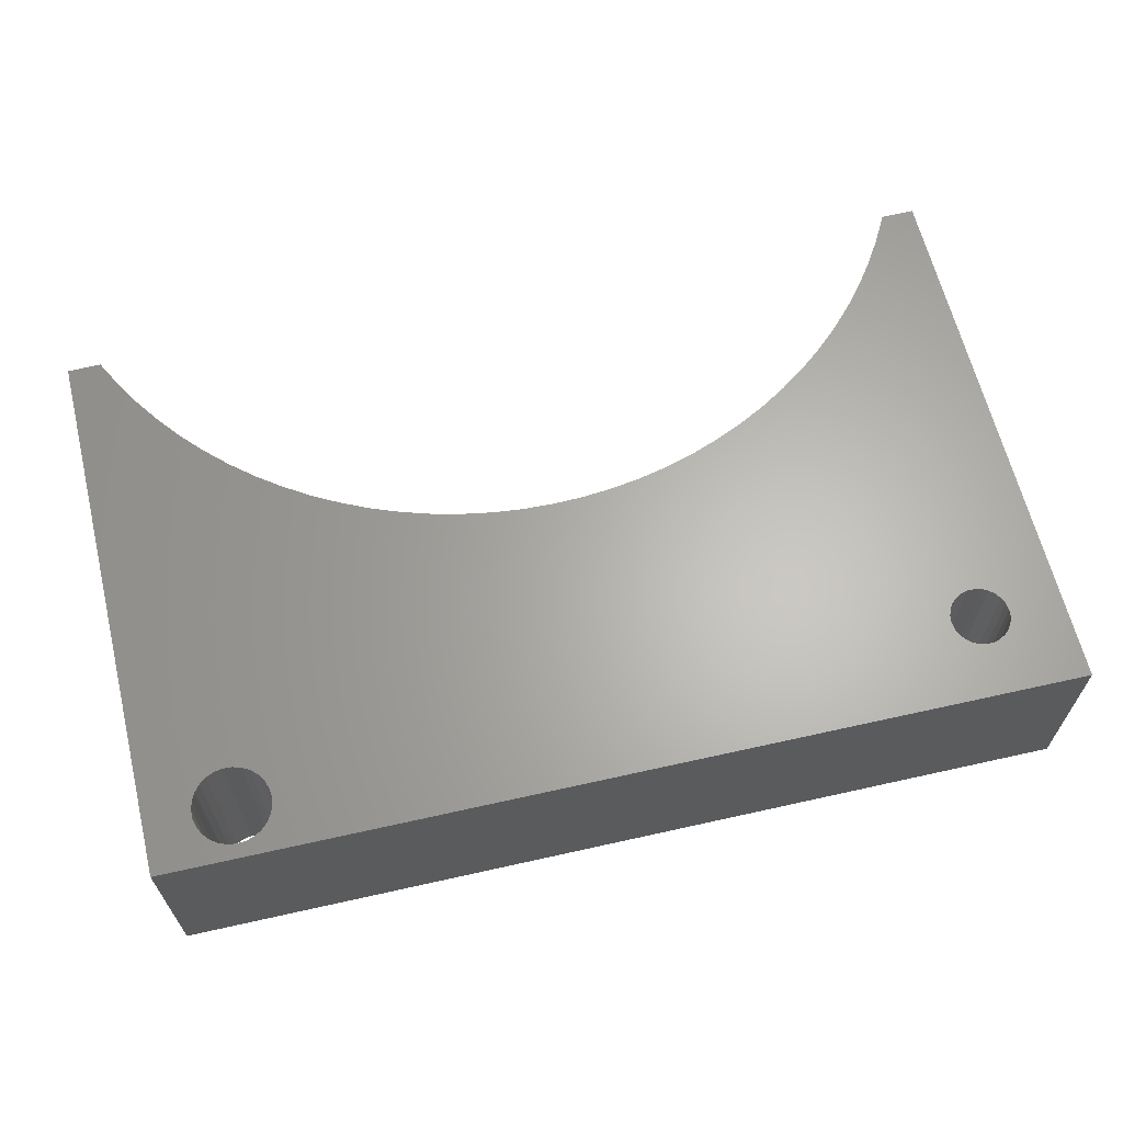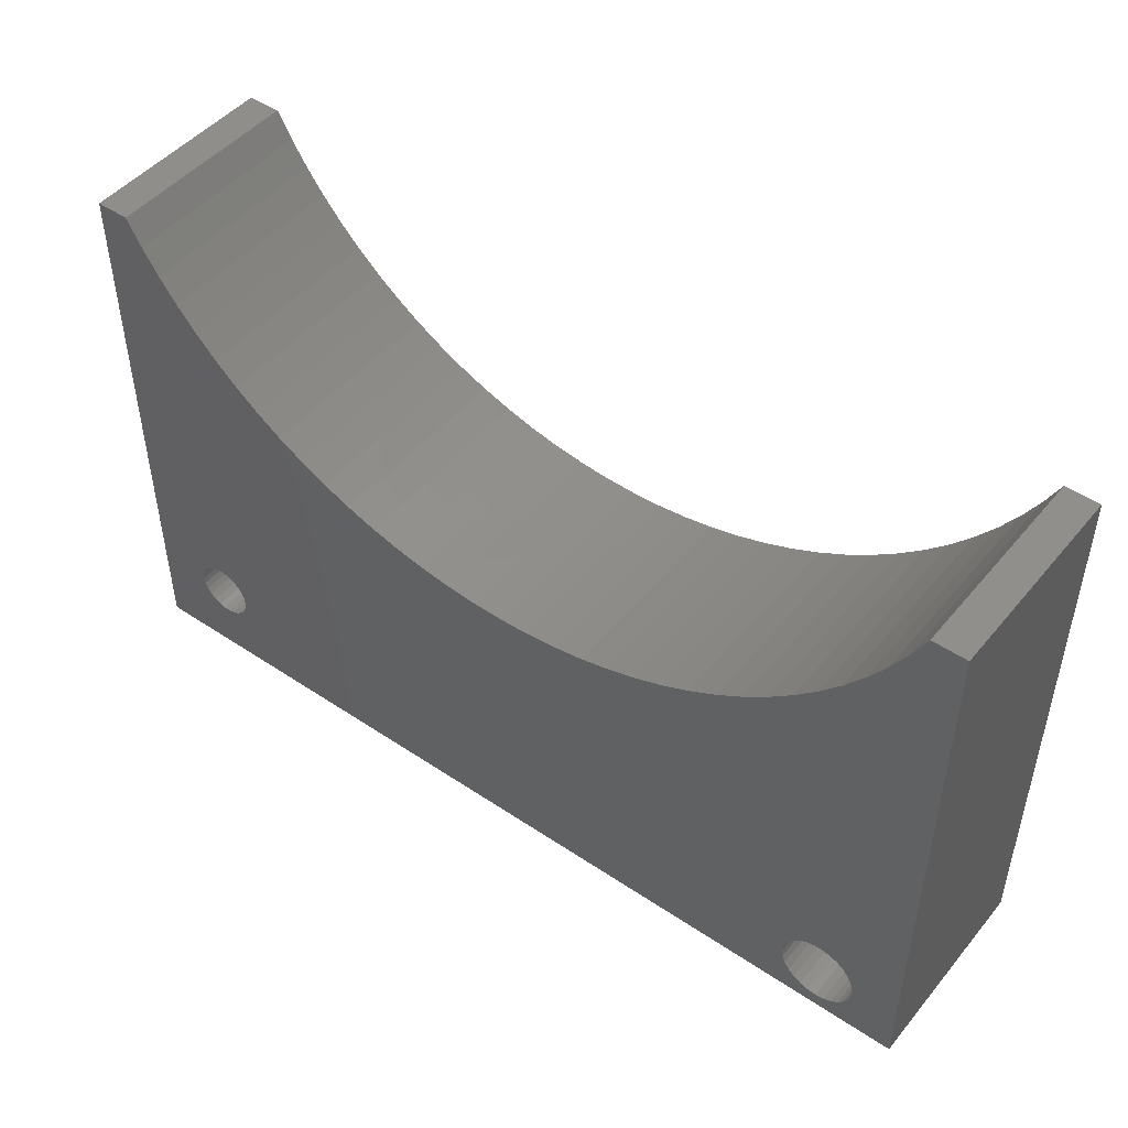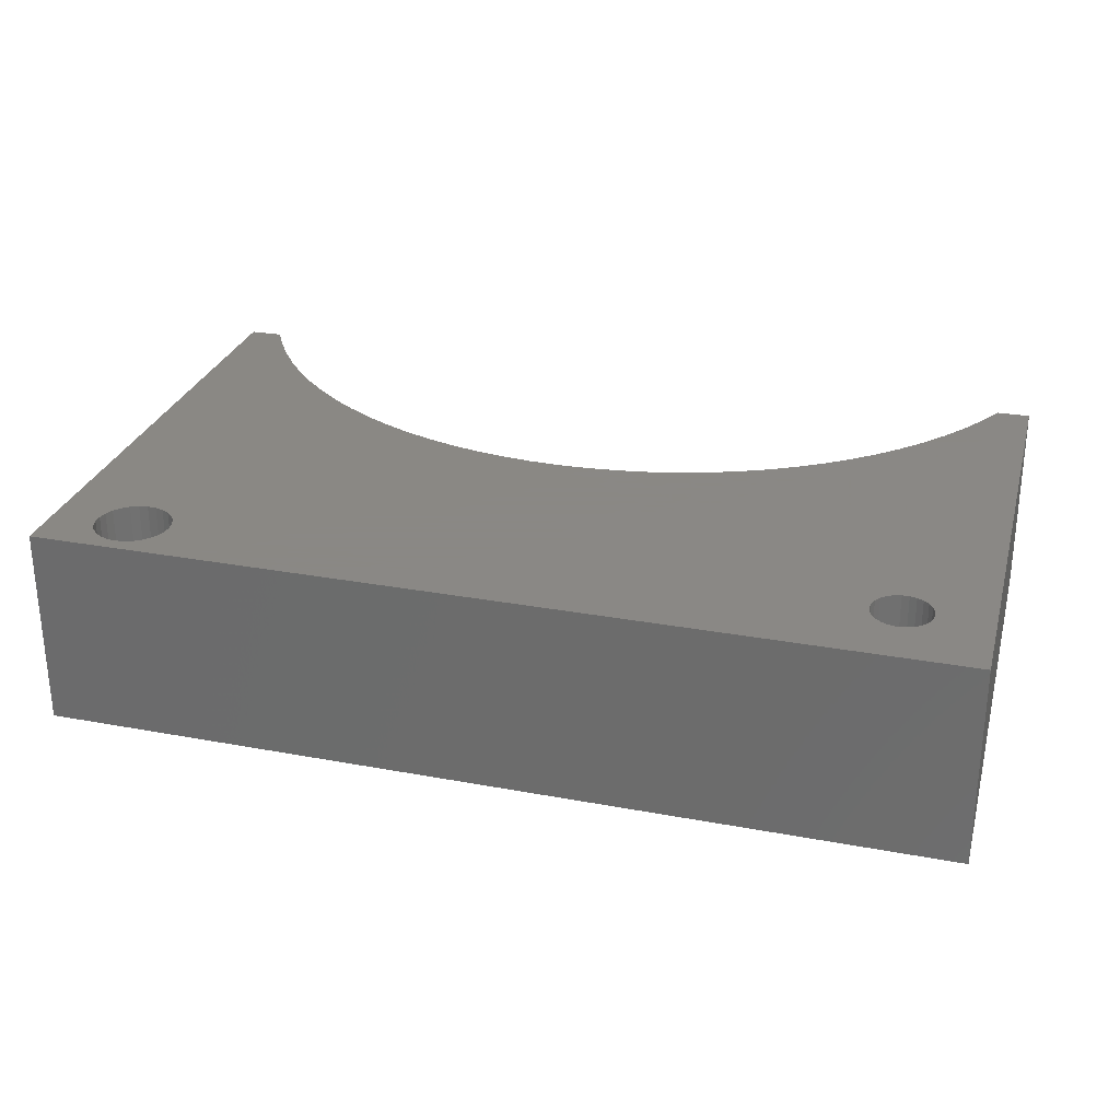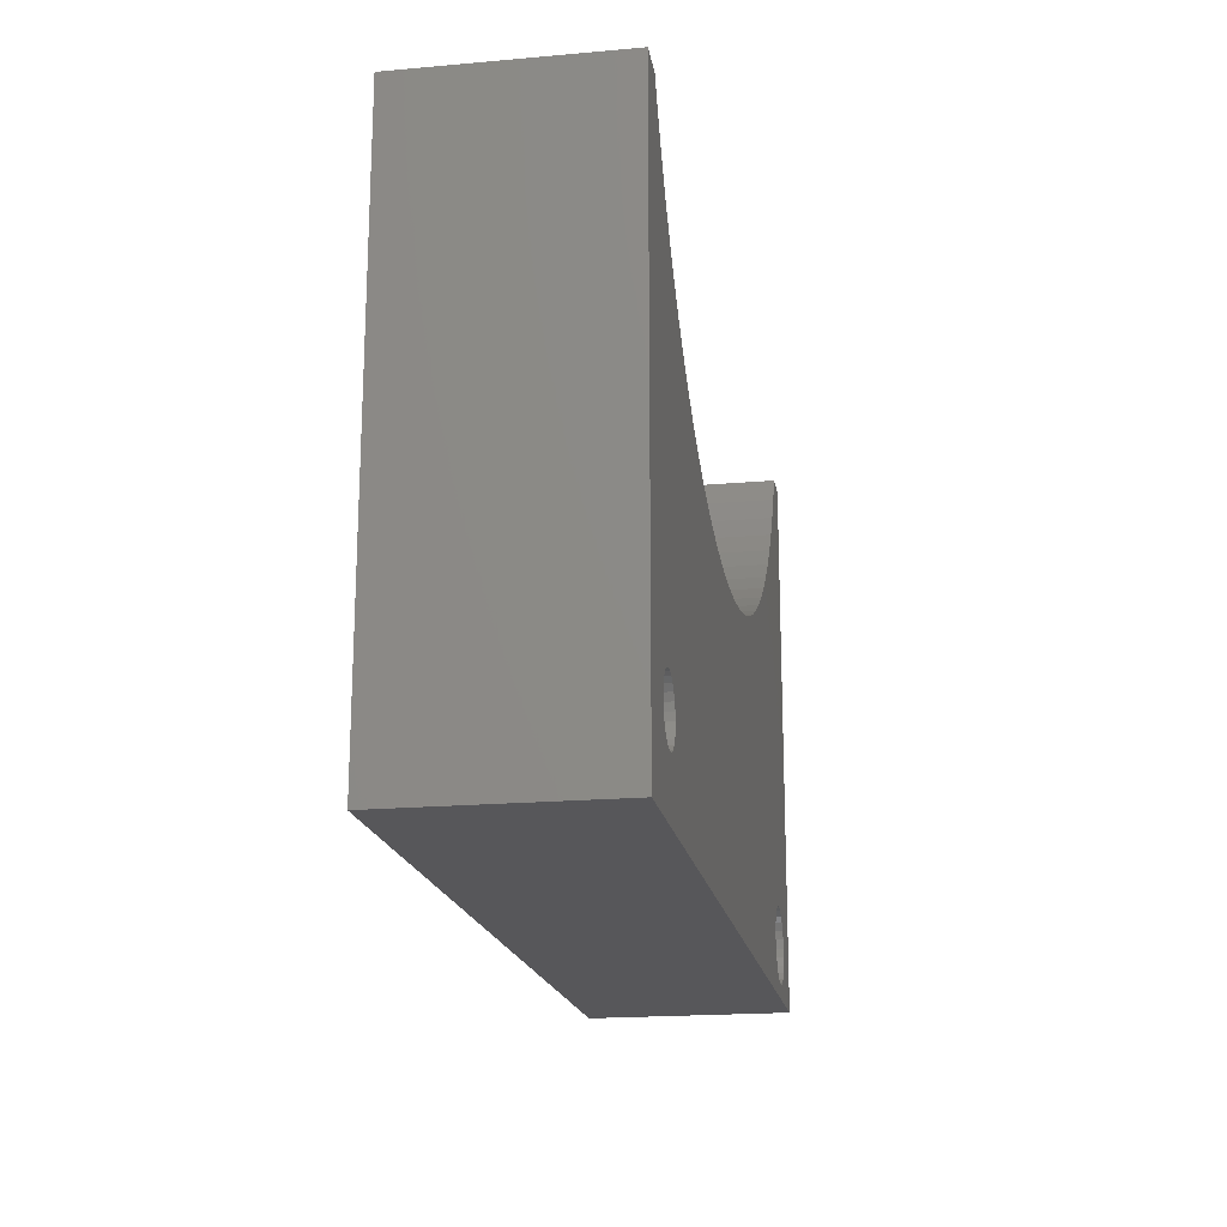
<metadata>
{"format":"stl","ext":"stl","renderer":"f3d","projection":"perspective","resolution":1024,"background":"white","views":[{"elev":64.3,"azim":-13.8,"up":"+Z"},{"elev":47.7,"azim":-142.4,"up":"+Y"},{"elev":27.7,"azim":14.9,"up":"+Z"},{"elev":-19.1,"azim":99.5,"up":"+Y"}]}
</metadata>
<code>
# stl→obj: 276 verts, 556 faces
v 0.9254 -0.6143 -0.01587
v -0.7889 -0.5825 0.3492
v -0.7889 -0.5825 -0.01587
v 0.9254 -0.6143 0.3492
v -0.7889 0.4651 0.3492
v -0.7889 0.4651 -0.01587
v 0.9254 0.4333 -0.01587
v 0.9254 0.4333 0.3492
v -0.7889 -0.5825 -0.03175
v 0.9254 -0.6143 -0.03175
v -0.6898 -0.5266 0.3492
v -0.6792 -0.5393 0.3492
v -0.6659 -0.5492 0.3492
v -0.6973 -0.5117 0.3492
v -0.6506 -0.5557 0.3492
v -0.7011 -0.4956 0.3492
v -0.6343 -0.5586 0.3492
v -0.7011 -0.479 0.3492
v -0.6178 -0.5576 0.3492
v -0.6973 -0.4629 0.3492
v -0.6898 -0.4481 0.3492
v -0.5618 0.2281 0.3492
v -0.6659 -0.4254 0.3492
v -0.6506 -0.4189 0.3492
v -0.5203 0.1878 0.3492
v -0.6005 0.271 0.3492
v -0.6792 -0.4353 0.3492
v -0.4762 0.1503 0.3492
v -0.6343 -0.416 0.3492
v -0.6364 0.3163 0.3492
v -0.4298 0.1157 0.3492
v -0.6178 -0.417 0.3492
v -0.6693 0.364 0.3492
v -0.3813 0.08425 0.3492
v -0.6019 -0.4217 0.3492
v -0.699 0.4136 0.3492
v -0.3308 0.05603 0.3492
v -0.5875 -0.43 0.3492
v -0.7254 0.4651 0.3492
v -0.2785 0.03116 0.3492
v -0.5754 -0.4414 0.3492
v -0.2248 0.009754 0.3492
v -0.5663 -0.4552 0.3492
v -0.1698 -0.0081 0.3492
v -0.5607 -0.4708 0.3492
v -0.1137 -0.02233 0.3492
v -0.0568 -0.03287 0.3492
v -0.5587 -0.4873 0.3492
v 0.0006456 -0.03967 0.3492
v -0.5607 -0.5038 0.3492
v 0.05842 -0.04271 0.3492
v 0.7251 -0.4924 0.3492
v -0.5663 -0.5194 0.3492
v -0.5754 -0.5332 0.3492
v 0.7351 -0.5013 0.3492
v -0.5875 -0.5446 0.3492
v 0.7175 -0.4814 0.3492
v 0.747 -0.5075 0.3492
v 0.7127 -0.4689 0.3492
v 0.1739 -0.03748 0.3492
v 0.1163 -0.04198 0.3492
v 0.7111 -0.4556 0.3492
v 0.2312 -0.02922 0.3492
v 0.7127 -0.4423 0.3492
v 0.2878 -0.01725 0.3492
v -0.6019 -0.5529 0.3492
v 0.76 -0.5107 0.3492
v 0.7734 -0.5107 0.3492
v 0.7864 -0.5075 0.3492
v 0.7982 -0.5013 0.3492
v 0.8083 -0.4924 0.3492
v 0.8159 -0.4814 0.3492
v 0.3435 -0.001612 0.3492
v 0.7175 -0.4297 0.3492
v 0.8206 -0.4689 0.3492
v 0.8222 -0.4556 0.3492
v 0.8206 -0.4423 0.3492
v 0.8159 -0.4297 0.3492
v 0.398 0.01763 0.3492
v 0.7251 -0.4187 0.3492
v 0.4512 0.04039 0.3492
v 0.7351 -0.4098 0.3492
v 0.5028 0.06656 0.3492
v 0.747 -0.4036 0.3492
v 0.5526 0.09605 0.3492
v 0.76 -0.4004 0.3492
v 0.6003 0.1287 0.3492
v 0.7734 -0.4004 0.3492
v 0.6458 0.1644 0.3492
v 0.7864 -0.4036 0.3492
v 0.6889 0.203 0.3492
v 0.7982 -0.4098 0.3492
v 0.7294 0.2444 0.3492
v 0.7671 0.2883 0.3492
v 0.8083 -0.4187 0.3492
v 0.8619 0.4333 0.3492
v 0.8335 0.3829 0.3492
v 0.8018 0.3345 0.3492
v -0.7254 0.4651 -0.01587
v -0.7889 0.4651 -0.03175
v 0.8619 0.4333 -0.01587
v 0.9254 0.4333 -0.03175
v -0.6898 -0.5266 -0.03175
v -0.6792 -0.5393 -0.03175
v -0.6659 -0.5492 -0.03175
v -0.6973 -0.5117 -0.03175
v -0.6506 -0.5557 -0.03175
v -0.7011 -0.4956 -0.03175
v -0.6343 -0.5586 -0.03175
v -0.7011 -0.479 -0.03175
v -0.6178 -0.5576 -0.03175
v -0.6973 -0.4629 -0.03175
v -0.6898 -0.4481 -0.03175
v -0.5618 0.2281 -0.03175
v -0.6506 -0.4189 -0.03175
v -0.6659 -0.4254 -0.03175
v -0.5203 0.1878 -0.03175
v -0.6005 0.271 -0.03175
v -0.6792 -0.4353 -0.03175
v -0.4762 0.1503 -0.03175
v -0.6343 -0.416 -0.03175
v -0.6364 0.3163 -0.03175
v -0.4298 0.1157 -0.03175
v -0.6178 -0.417 -0.03175
v -0.6693 0.364 -0.03175
v -0.3813 0.08425 -0.03175
v -0.6019 -0.4217 -0.03175
v -0.699 0.4136 -0.03175
v -0.3308 0.05603 -0.03175
v -0.5875 -0.43 -0.03175
v -0.7254 0.4651 -0.03175
v -0.2785 0.03116 -0.03175
v -0.5754 -0.4414 -0.03175
v -0.2248 0.009754 -0.03175
v -0.5663 -0.4552 -0.03175
v -0.1698 -0.0081 -0.03175
v -0.5607 -0.4708 -0.03175
v -0.1137 -0.02233 -0.03175
v -0.0568 -0.03287 -0.03175
v -0.5587 -0.4873 -0.03175
v 0.0006456 -0.03967 -0.03175
v -0.5607 -0.5038 -0.03175
v 0.05842 -0.04271 -0.03175
v 0.7251 -0.4924 -0.03175
v -0.5754 -0.5332 -0.03175
v -0.5663 -0.5194 -0.03175
v 0.7351 -0.5013 -0.03175
v -0.5875 -0.5446 -0.03175
v 0.7175 -0.4814 -0.03175
v 0.747 -0.5075 -0.03175
v 0.7127 -0.4689 -0.03175
v 0.1163 -0.04198 -0.03175
v 0.1739 -0.03748 -0.03175
v 0.7111 -0.4556 -0.03175
v 0.2312 -0.02922 -0.03175
v 0.7127 -0.4423 -0.03175
v 0.2878 -0.01725 -0.03175
v -0.6019 -0.5529 -0.03175
v 0.76 -0.5107 -0.03175
v 0.7734 -0.5107 -0.03175
v 0.7864 -0.5075 -0.03175
v 0.7982 -0.5013 -0.03175
v 0.8083 -0.4924 -0.03175
v 0.8159 -0.4814 -0.03175
v 0.3435 -0.001612 -0.03175
v 0.7175 -0.4297 -0.03175
v 0.8206 -0.4689 -0.03175
v 0.8222 -0.4556 -0.03175
v 0.8206 -0.4423 -0.03175
v 0.8159 -0.4297 -0.03175
v 0.398 0.01763 -0.03175
v 0.7251 -0.4187 -0.03175
v 0.4512 0.04039 -0.03175
v 0.7351 -0.4098 -0.03175
v 0.5028 0.06656 -0.03175
v 0.747 -0.4036 -0.03175
v 0.5526 0.09605 -0.03175
v 0.76 -0.4004 -0.03175
v 0.6003 0.1287 -0.03175
v 0.7734 -0.4004 -0.03175
v 0.6458 0.1644 -0.03175
v 0.7864 -0.4036 -0.03175
v 0.6889 0.203 -0.03175
v 0.7982 -0.4098 -0.03175
v 0.7294 0.2444 -0.03175
v 0.7671 0.2883 -0.03175
v 0.8083 -0.4187 -0.03175
v 0.8335 0.3829 -0.03175
v 0.8619 0.4333 -0.03175
v 0.8018 0.3345 -0.03175
v 0.8335 0.3829 -0.01587
v 0.8018 0.3345 -0.01587
v 0.7671 0.2883 -0.01587
v 0.7294 0.2444 -0.01587
v 0.6889 0.203 -0.01587
v 0.6458 0.1644 -0.01587
v 0.6003 0.1287 -0.01587
v 0.5526 0.09605 -0.01587
v 0.5028 0.06656 -0.01587
v 0.4512 0.04039 -0.01587
v 0.398 0.01763 -0.01587
v 0.3435 -0.001612 -0.01587
v 0.2878 -0.01725 -0.01587
v 0.2312 -0.02922 -0.01587
v 0.1739 -0.03748 -0.01587
v 0.1163 -0.04198 -0.01587
v 0.05842 -0.04271 -0.01587
v 0.0006456 -0.03967 -0.01587
v -0.0568 -0.03287 -0.01587
v -0.1137 -0.02233 -0.01587
v -0.1698 -0.0081 -0.01587
v -0.2248 0.009754 -0.01587
v -0.2785 0.03116 -0.01587
v -0.3308 0.05603 -0.01587
v -0.3813 0.08425 -0.01587
v -0.4298 0.1157 -0.01587
v -0.4762 0.1503 -0.01587
v -0.5203 0.1878 -0.01587
v -0.5618 0.2281 -0.01587
v -0.6005 0.271 -0.01587
v -0.6364 0.3163 -0.01587
v -0.6693 0.364 -0.01587
v -0.699 0.4136 -0.01587
v -0.5607 -0.4708 -0.01587
v -0.5587 -0.4873 -0.01587
v -0.5663 -0.4552 -0.01587
v -0.5754 -0.4414 -0.01587
v -0.5875 -0.43 -0.01587
v -0.6019 -0.4217 -0.01587
v -0.6178 -0.417 -0.01587
v -0.6343 -0.416 -0.01587
v -0.6506 -0.4189 -0.01587
v -0.6659 -0.4254 -0.01587
v -0.6792 -0.4353 -0.01587
v -0.6898 -0.4481 -0.01587
v -0.6973 -0.4629 -0.01587
v -0.7011 -0.479 -0.01587
v -0.7011 -0.4956 -0.01587
v -0.6973 -0.5117 -0.01587
v -0.6898 -0.5266 -0.01587
v -0.6792 -0.5393 -0.01587
v -0.6659 -0.5492 -0.01587
v -0.6506 -0.5557 -0.01587
v -0.6343 -0.5586 -0.01587
v -0.6178 -0.5576 -0.01587
v -0.6019 -0.5529 -0.01587
v -0.5875 -0.5446 -0.01587
v -0.5754 -0.5332 -0.01587
v -0.5663 -0.5194 -0.01587
v -0.5607 -0.5038 -0.01587
v 0.8206 -0.4423 -0.01587
v 0.8222 -0.4556 -0.01587
v 0.8159 -0.4297 -0.01587
v 0.8083 -0.4187 -0.01587
v 0.7982 -0.4098 -0.01587
v 0.7864 -0.4036 -0.01587
v 0.7734 -0.4004 -0.01587
v 0.76 -0.4004 -0.01587
v 0.747 -0.4036 -0.01587
v 0.7351 -0.4098 -0.01587
v 0.7251 -0.4187 -0.01587
v 0.7175 -0.4297 -0.01587
v 0.7127 -0.4423 -0.01587
v 0.7111 -0.4556 -0.01587
v 0.7127 -0.4689 -0.01587
v 0.7175 -0.4814 -0.01587
v 0.7251 -0.4924 -0.01587
v 0.7351 -0.5013 -0.01587
v 0.747 -0.5075 -0.01587
v 0.76 -0.5107 -0.01587
v 0.7734 -0.5107 -0.01587
v 0.7864 -0.5075 -0.01587
v 0.7982 -0.5013 -0.01587
v 0.8083 -0.4924 -0.01587
v 0.8159 -0.4814 -0.01587
v 0.8206 -0.4689 -0.01587
f 1 2 3
f 1 4 2
f 3 5 6
f 3 2 5
f 7 4 1
f 7 8 4
f 1 3 9
f 1 9 10
f 11 2 12
f 13 12 2
f 14 2 11
f 15 13 2
f 16 2 14
f 17 15 2
f 18 2 16
f 19 17 2
f 20 2 18
f 21 2 20
f 22 23 24
f 25 22 24
f 26 23 22
f 26 27 23
f 28 25 24
f 28 24 29
f 5 2 21
f 5 21 27
f 30 27 26
f 30 5 27
f 31 29 32
f 31 28 29
f 33 5 30
f 34 32 35
f 34 31 32
f 36 5 33
f 37 34 35
f 37 35 38
f 39 5 36
f 40 38 41
f 40 37 38
f 42 41 43
f 42 40 41
f 44 43 45
f 44 42 43
f 46 44 45
f 47 45 48
f 47 46 45
f 49 48 50
f 49 47 48
f 51 49 50
f 52 53 54
f 55 52 54
f 55 54 56
f 57 50 53
f 57 51 50
f 57 53 52
f 58 55 56
f 59 60 61
f 59 61 51
f 59 51 57
f 62 63 60
f 62 60 59
f 64 63 62
f 65 63 64
f 4 58 56
f 4 66 19
f 4 56 66
f 4 67 58
f 4 68 67
f 4 69 68
f 4 70 69
f 4 19 2
f 71 70 4
f 72 71 4
f 73 64 74
f 73 65 64
f 75 72 4
f 76 75 4
f 77 76 4
f 78 77 4
f 79 73 74
f 79 74 80
f 81 79 80
f 81 80 82
f 83 81 82
f 83 82 84
f 85 83 84
f 85 84 86
f 87 85 86
f 87 86 88
f 89 87 88
f 89 88 90
f 91 89 90
f 91 90 92
f 93 91 92
f 94 93 92
f 94 92 95
f 8 96 97
f 8 97 98
f 8 98 94
f 8 78 4
f 8 94 95
f 8 95 78
f 6 39 99
f 6 5 39
f 3 6 100
f 3 100 9
f 101 8 7
f 101 96 8
f 7 1 10
f 7 10 102
f 103 104 9
f 105 9 104
f 106 103 9
f 107 9 105
f 108 106 9
f 109 9 107
f 110 108 9
f 111 9 109
f 112 110 9
f 113 112 9
f 114 115 116
f 117 115 114
f 118 114 116
f 118 116 119
f 120 115 117
f 120 121 115
f 100 113 9
f 100 119 113
f 122 118 119
f 122 119 100
f 123 124 121
f 123 121 120
f 125 122 100
f 126 127 124
f 126 124 123
f 128 125 100
f 129 127 126
f 129 130 127
f 131 128 100
f 132 133 130
f 132 130 129
f 134 135 133
f 134 133 132
f 136 137 135
f 136 135 134
f 138 137 136
f 139 140 137
f 139 137 138
f 141 142 140
f 141 140 139
f 143 142 141
f 144 145 146
f 147 145 144
f 147 148 145
f 149 146 142
f 149 142 143
f 149 144 146
f 150 148 147
f 151 152 153
f 151 143 152
f 151 149 143
f 154 153 155
f 154 151 153
f 156 154 155
f 157 156 155
f 10 148 150
f 10 111 158
f 10 158 148
f 10 150 159
f 10 159 160
f 10 160 161
f 10 161 162
f 10 9 111
f 163 10 162
f 164 10 163
f 165 166 156
f 165 156 157
f 167 10 164
f 168 10 167
f 169 10 168
f 170 10 169
f 171 166 165
f 171 172 166
f 173 172 171
f 173 174 172
f 175 174 173
f 175 176 174
f 177 176 175
f 177 178 176
f 179 178 177
f 179 180 178
f 181 180 179
f 181 182 180
f 183 182 181
f 183 184 182
f 185 184 183
f 186 184 185
f 186 187 184
f 102 188 189
f 102 190 188
f 102 186 190
f 102 10 170
f 102 187 186
f 102 170 187
f 191 96 101
f 191 97 96
f 192 98 97
f 192 97 191
f 193 94 98
f 193 98 192
f 194 93 94
f 194 94 193
f 195 91 93
f 195 93 194
f 196 89 91
f 196 91 195
f 197 89 196
f 197 87 89
f 198 87 197
f 198 85 87
f 198 83 85
f 199 83 198
f 200 81 83
f 200 79 81
f 200 83 199
f 201 79 200
f 202 79 201
f 202 73 79
f 203 65 73
f 203 73 202
f 204 63 65
f 204 65 203
f 205 60 63
f 205 61 60
f 205 63 204
f 206 61 205
f 207 51 61
f 207 61 206
f 208 49 51
f 208 51 207
f 209 47 49
f 209 49 208
f 210 46 47
f 210 47 209
f 211 44 46
f 211 46 210
f 212 42 44
f 212 44 211
f 213 40 42
f 213 37 40
f 213 42 212
f 214 34 37
f 214 37 213
f 215 31 34
f 215 34 214
f 216 31 215
f 217 28 31
f 217 25 28
f 217 31 216
f 218 25 217
f 219 22 25
f 219 26 22
f 219 25 218
f 220 26 219
f 221 30 26
f 221 33 30
f 221 26 220
f 222 33 221
f 223 33 222
f 223 36 33
f 99 36 223
f 99 39 36
f 224 225 48
f 224 48 45
f 226 45 43
f 226 224 45
f 227 43 41
f 227 226 43
f 228 41 38
f 228 227 41
f 229 38 35
f 229 35 32
f 229 228 38
f 230 229 32
f 231 32 29
f 231 230 32
f 232 29 24
f 232 231 29
f 233 24 23
f 233 232 24
f 234 23 27
f 234 233 23
f 235 234 27
f 235 27 21
f 235 21 20
f 236 235 20
f 237 236 20
f 237 20 18
f 238 18 16
f 238 237 18
f 239 16 14
f 239 238 16
f 240 239 14
f 240 14 11
f 241 11 12
f 241 240 11
f 242 12 13
f 242 241 12
f 243 13 15
f 243 242 13
f 244 15 17
f 244 243 15
f 245 17 19
f 245 244 17
f 246 19 66
f 246 245 19
f 247 66 56
f 247 56 54
f 247 246 66
f 248 247 54
f 249 54 53
f 249 53 50
f 249 248 54
f 250 249 50
f 225 50 48
f 225 250 50
f 251 252 76
f 251 76 77
f 253 77 78
f 253 251 77
f 254 78 95
f 254 253 78
f 255 95 92
f 255 254 95
f 256 92 90
f 256 255 92
f 257 90 88
f 257 256 90
f 258 88 86
f 258 257 88
f 259 86 84
f 259 258 86
f 260 84 82
f 260 259 84
f 261 82 80
f 261 260 82
f 262 261 80
f 262 80 74
f 263 262 74
f 263 74 64
f 263 64 62
f 264 263 62
f 265 264 62
f 265 62 59
f 266 265 59
f 266 59 57
f 267 57 52
f 267 266 57
f 267 52 55
f 268 267 55
f 269 55 58
f 269 268 55
f 270 58 67
f 270 269 58
f 271 67 68
f 271 270 67
f 272 68 69
f 272 271 68
f 273 69 70
f 273 272 69
f 274 70 71
f 274 273 70
f 275 71 72
f 275 274 71
f 276 72 75
f 276 275 72
f 252 75 76
f 252 276 75
f 6 99 131
f 6 131 100
f 101 7 102
f 101 102 189
f 191 101 189
f 191 189 188
f 192 188 190
f 192 191 188
f 193 190 186
f 193 192 190
f 194 186 185
f 194 193 186
f 195 185 183
f 195 194 185
f 196 183 181
f 196 195 183
f 197 196 181
f 197 181 179
f 198 197 179
f 198 179 177
f 199 177 175
f 199 198 177
f 200 175 173
f 200 199 175
f 201 173 171
f 201 200 173
f 202 171 165
f 202 201 171
f 203 165 157
f 203 202 165
f 204 157 155
f 204 203 157
f 205 155 153
f 205 204 155
f 206 153 152
f 206 205 153
f 207 152 143
f 207 206 152
f 208 143 141
f 208 207 143
f 209 141 139
f 209 208 141
f 210 139 138
f 210 209 139
f 211 138 136
f 211 210 138
f 212 136 134
f 212 211 136
f 213 134 132
f 213 212 134
f 214 132 129
f 214 213 132
f 215 129 126
f 215 214 129
f 216 126 123
f 216 215 126
f 217 123 120
f 217 216 123
f 218 120 117
f 218 217 120
f 219 117 114
f 219 218 117
f 220 114 118
f 220 219 114
f 221 118 122
f 221 220 118
f 222 122 125
f 222 221 122
f 223 222 125
f 223 125 128
f 99 223 128
f 99 128 131
f 224 140 225
f 224 137 140
f 226 135 137
f 226 137 224
f 227 133 135
f 227 135 226
f 228 130 133
f 228 133 227
f 229 127 130
f 229 130 228
f 230 124 127
f 230 127 229
f 231 121 124
f 231 124 230
f 232 115 121
f 232 121 231
f 233 116 115
f 233 115 232
f 234 119 116
f 234 116 233
f 235 119 234
f 235 113 119
f 236 113 235
f 236 112 113
f 237 112 236
f 237 110 112
f 238 108 110
f 238 110 237
f 239 106 108
f 239 108 238
f 240 103 106
f 240 106 239
f 241 104 103
f 241 103 240
f 242 105 104
f 242 104 241
f 243 107 105
f 243 105 242
f 244 109 107
f 244 107 243
f 245 111 109
f 245 109 244
f 246 158 111
f 246 111 245
f 247 148 158
f 247 158 246
f 248 145 148
f 248 148 247
f 249 146 145
f 249 145 248
f 250 142 146
f 250 146 249
f 225 140 142
f 225 142 250
f 251 168 252
f 251 169 168
f 253 170 169
f 253 169 251
f 254 187 170
f 254 170 253
f 255 184 187
f 255 187 254
f 256 182 184
f 256 184 255
f 257 180 182
f 257 182 256
f 258 178 180
f 258 180 257
f 259 176 178
f 259 178 258
f 260 174 176
f 260 176 259
f 261 172 174
f 261 174 260
f 262 172 261
f 262 166 172
f 263 166 262
f 263 156 166
f 264 156 263
f 264 154 156
f 265 151 154
f 265 154 264
f 266 151 265
f 266 149 151
f 267 144 149
f 267 149 266
f 268 147 144
f 268 144 267
f 269 150 147
f 269 147 268
f 270 159 150
f 270 150 269
f 271 160 159
f 271 159 270
f 272 161 160
f 272 160 271
f 273 162 161
f 273 161 272
f 274 163 162
f 274 162 273
f 275 164 163
f 275 163 274
f 276 167 164
f 276 164 275
f 252 168 167
f 252 167 276

</code>
